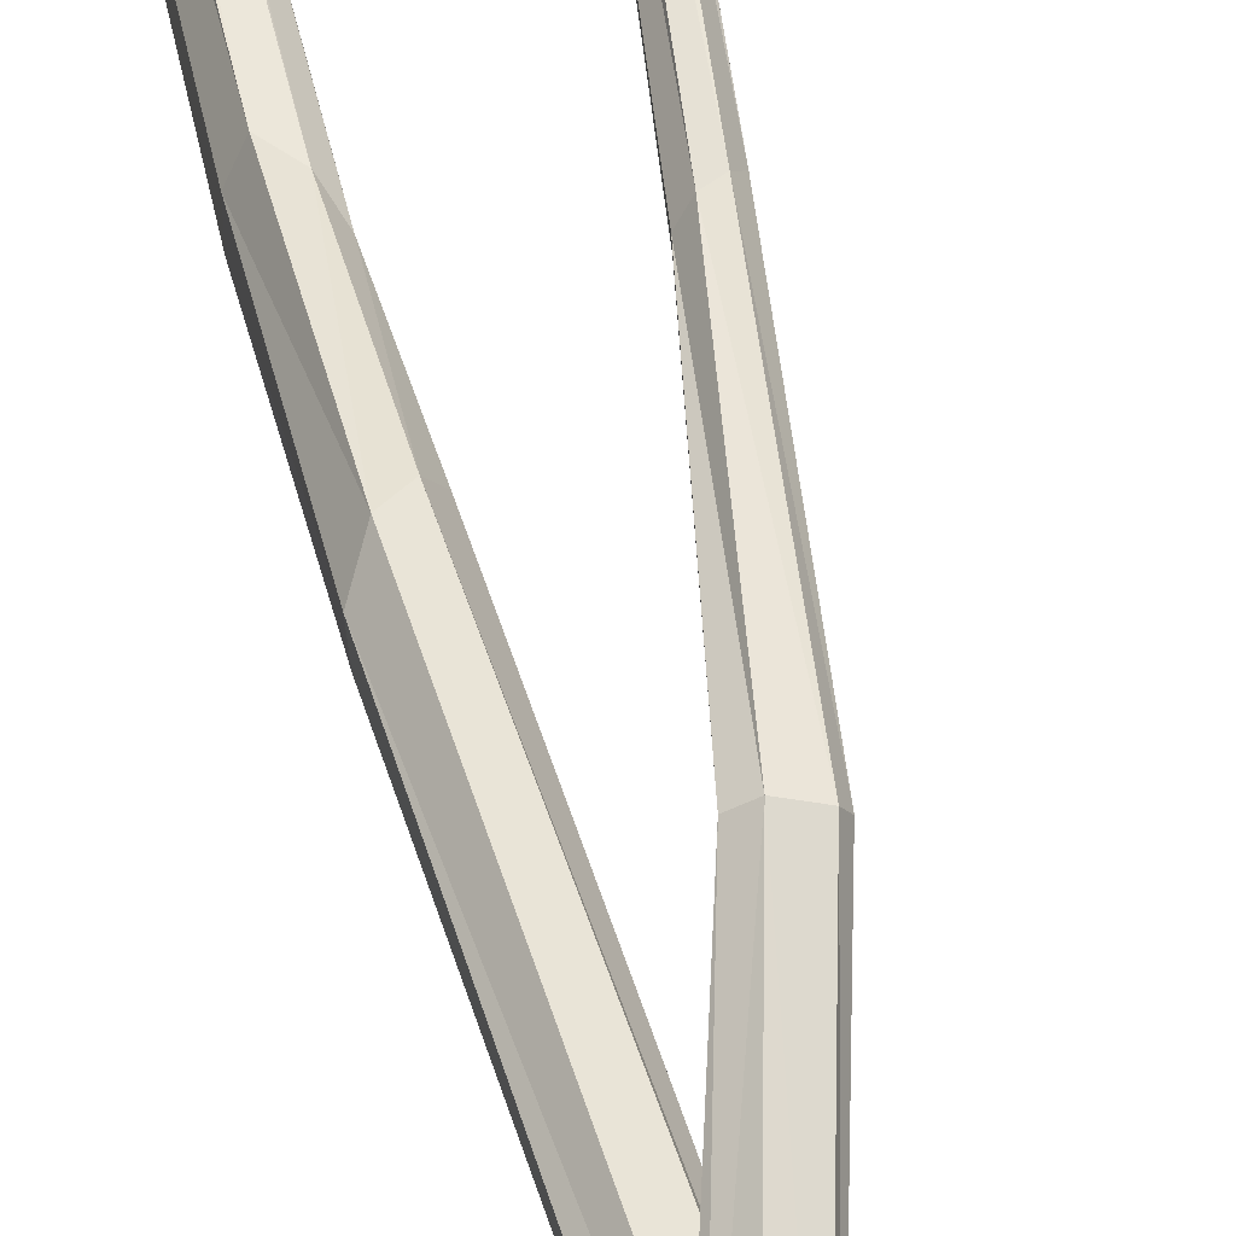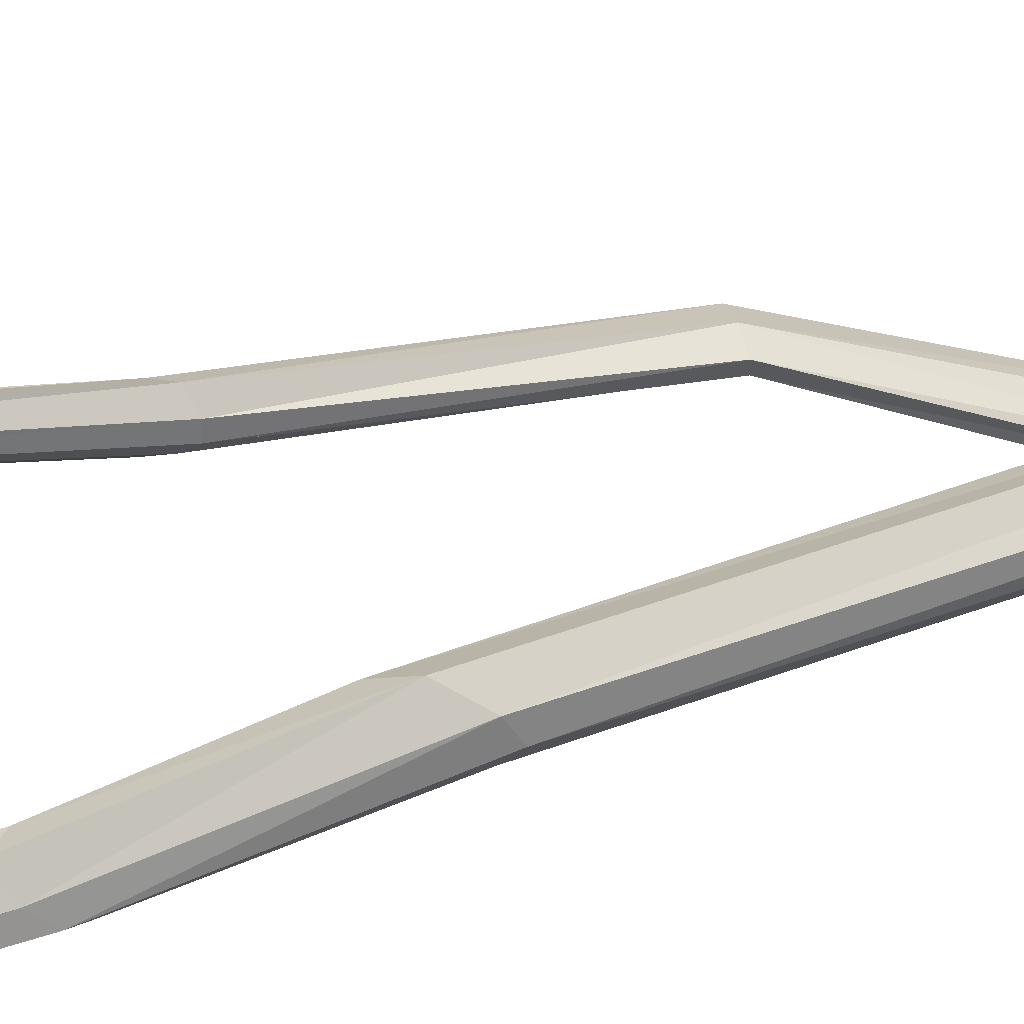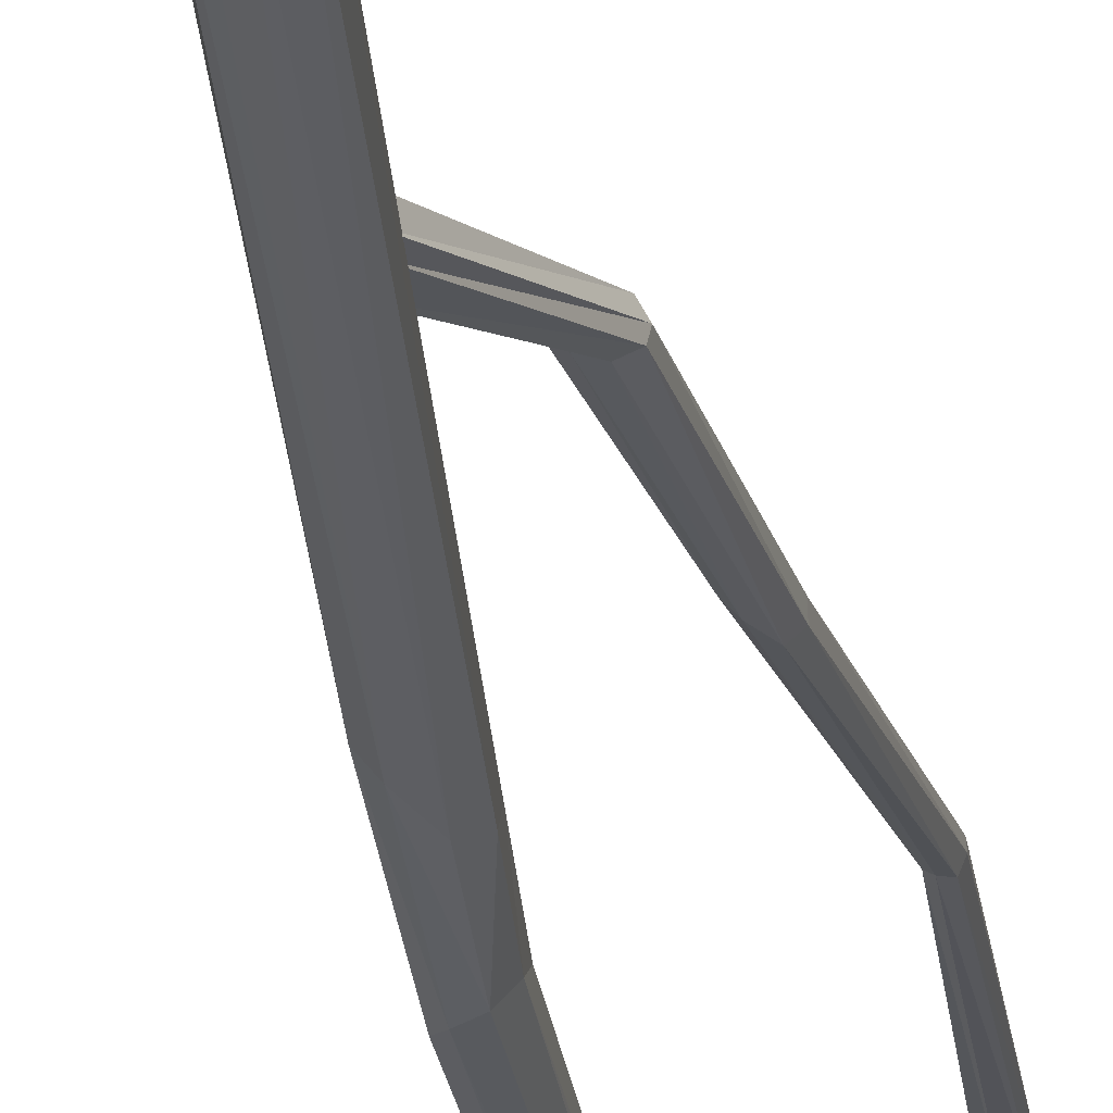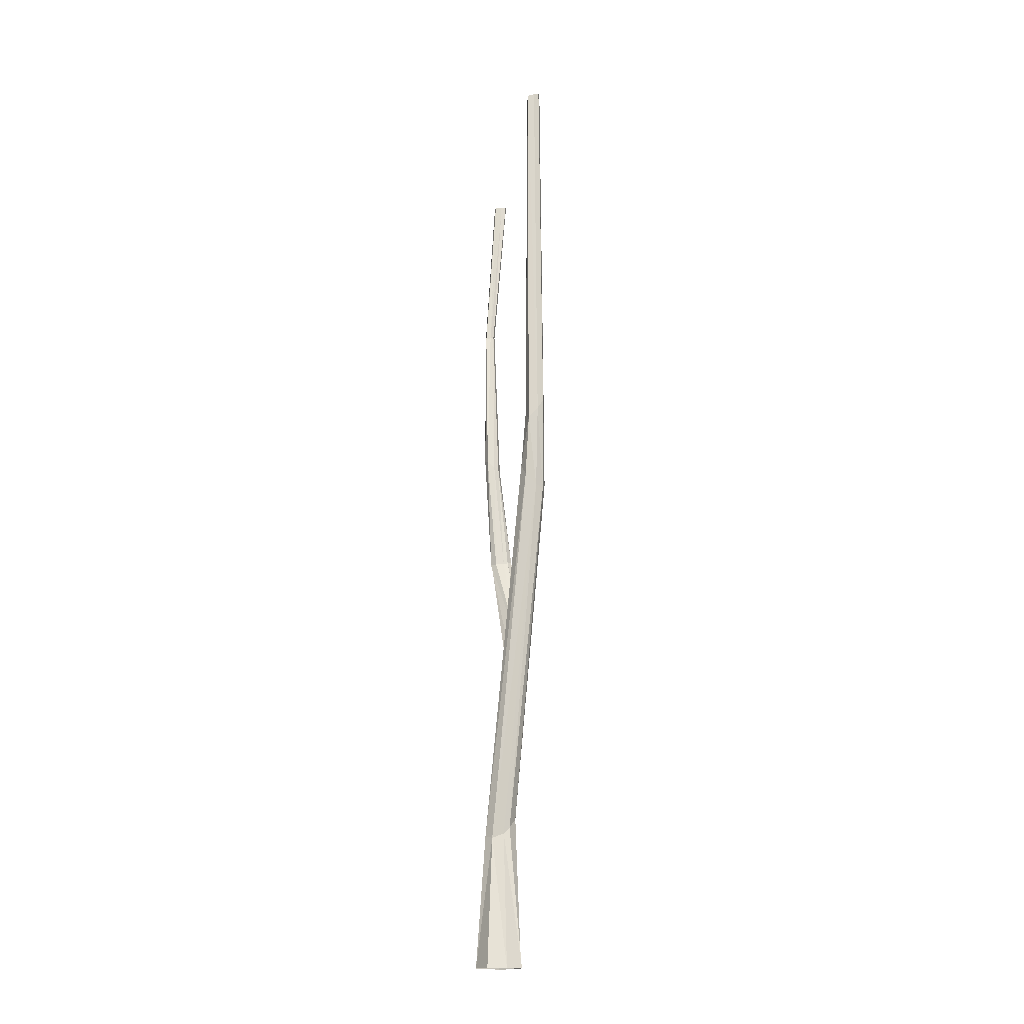
<metadata>
{"format":"obj","ext":"obj","renderer":"f3d","projection":"perspective","resolution":1024,"background":"white","views":[{"elev":52.0,"azim":-11.5,"up":"+Z"},{"elev":32.0,"azim":-116.6,"up":"+Z"},{"elev":-28.4,"azim":9.6,"up":"+Z"},{"elev":-16.4,"azim":-167.0,"up":"+Y"}]}
</metadata>
<code>
g default
v -4.906 -0.003772 0.9102
v -1.102 -0.003772 4.112
v -3.865 20.1 2.034
v -0.5213 19.13 2.662
v -2.686 18.01 0.04462
v -0.1784 17.62 -0.3258
v -3.88 -0.003772 -3.097
v 0.6069 -0.003568 -2.14
v -2.547 20.36 3.245
v -1.306 17.36 -0.9788
v -1.381 -0.003772 -3.831
v -3.272 -0.003772 3.556
v -3.382 18.86 0.5685
v -5.542 -0.003772 -1.388
v 1.383 -0.003903 1.037
v -0.01767 18.93 1.041
v -8.166 131.2 0.2971
v -7.865 130.9 1.154
v -7.27 130.9 0.05311
v -8.174 131.4 -0.4363
v -6.983 130.6 0.9372
v -6.53 130.5 0.4533
v -6.373 130.6 -0.1909
v -6.632 130.9 -1.126
v -7.556 131.2 -0.831
v -7.134 70.37 4.166
v -8.077 68.71 3.003
v -8.052 67.95 1.838
v -7.261 68.43 0.9437
v -5.913 69.84 0.03229
v -5.043 71.37 0.9664
v -5.044 72.17 2.215
v -5.839 71.58 3.656
v -6.457 78.41 -0.3007
v -5.72 79 0.8359
v -5.691 80.13 1.755
v -6.385 81.55 2.514
v -7.553 82.81 2.609
v -8.331 82.21 1.405
v -8.466 81.13 0.4782
v -7.735 79.88 0.01103
v -5.567 42.71 1.458
v -3.308 40.81 1.469
v -2.006 58.45 7.494
v 0.4624 57.98 7.745
v -1.11 58.05 6.473
v 0.749 57.97 6.322
v -5.214 45.03 1.173
v -3.149 43.9 1.105
v -1.044 58.33 8.066
v -0.07763 58 5.996
v -4.424 45.19 1.011
v -4.857 40.45 1.443
v -1.632 58.27 6.761
v -5.689 43.98 1.513
v -2.838 41.82 0.6854
v 0.8515 58.21 7.03
v 0.3854 119.5 13.98
v 0.6801 119.3 14.28
v 1.285 119.5 13.88
v 0.3834 119.7 13.72
v 1.564 119.2 14.19
v 2.022 119.3 14.01
v 2.184 119.4 13.78
v 1.932 119.7 13.46
v 1.005 119.7 13.57
v 0.6352 73.48 9.454
v 0.02875 73.16 8.61
v 0.06319 73.17 7.856
v 0.599 73.57 7.376
v 1.503 74.32 6.972
v 2.065 74.65 7.668
v 2.046 74.63 8.476
v 1.499 74.06 9.272
v 2.89 96.08 11.34
v 3.156 96.14 12.07
v 3.091 96.33 12.68
v 2.715 96.54 13.19
v 2.152 96.77 13.29
v 1.87 96.71 12.52
v 1.889 96.53 11.9
v 2.271 96.32 11.57
g polySurface85
f 1 12 3
f 3 12 9
f 18 19 17
f 17 19 20
f 5 10 7
f 7 10 11
f 15 16 2
f 2 16 4
f 14 1 13
f 13 1 3
f 18 21 19
f 19 21 22
f 11 10 8
f 8 10 6
f 9 12 4
f 4 12 2
f 7 14 5
f 5 14 13
f 16 15 6
f 6 15 8
f 22 23 19
f 19 23 24
f 20 19 25
f 25 19 24
f 3 9 27
f 27 9 26
f 13 3 28
f 28 3 27
f 4 33 9
f 9 33 26
f 4 16 33
f 33 16 32
f 6 31 16
f 16 31 32
f 10 30 6
f 6 30 31
f 5 29 10
f 10 29 30
f 5 13 29
f 29 13 28
f 27 26 39
f 39 26 38
f 28 27 40
f 40 27 39
f 29 28 41
f 41 28 40
f 30 29 34
f 34 29 41
f 30 34 31
f 31 34 35
f 31 35 32
f 32 35 36
f 32 36 33
f 33 36 37
f 33 37 26
f 26 37 38
f 34 24 35
f 35 24 23
f 35 23 36
f 36 23 22
f 36 22 37
f 37 22 21
f 37 21 38
f 38 21 18
f 39 38 17
f 17 38 18
f 40 39 20
f 20 39 17
f 41 40 25
f 25 40 20
f 34 41 24
f 24 41 25
f 53 50 42
f 42 50 44
f 58 59 61
f 61 59 60
f 51 52 46
f 46 52 48
f 43 56 45
f 45 56 57
f 42 44 55
f 55 44 54
f 59 62 60
f 60 62 63
f 51 47 52
f 52 47 49
f 53 43 50
f 50 43 45
f 55 54 48
f 48 54 46
f 56 49 57
f 57 49 47
f 60 63 65
f 65 63 64
f 61 60 66
f 66 60 65
f 44 50 68
f 68 50 67
f 54 44 69
f 69 44 68
f 50 45 67
f 67 45 74
f 45 57 74
f 74 57 73
f 47 72 57
f 57 72 73
f 51 71 47
f 47 71 72
f 46 70 51
f 51 70 71
f 54 69 46
f 46 69 70
f 68 67 80
f 80 67 79
f 69 68 81
f 81 68 80
f 69 81 70
f 70 81 82
f 70 82 71
f 71 82 75
f 71 75 72
f 72 75 76
f 72 76 73
f 73 76 77
f 74 73 78
f 78 73 77
f 67 74 79
f 79 74 78
f 76 75 64
f 64 75 65
f 76 64 77
f 77 64 63
f 77 63 78
f 78 63 62
f 78 62 79
f 79 62 59
f 79 59 80
f 80 59 58
f 81 80 61
f 61 80 58
f 82 81 66
f 66 81 61
f 75 82 65
f 65 82 66

</code>
